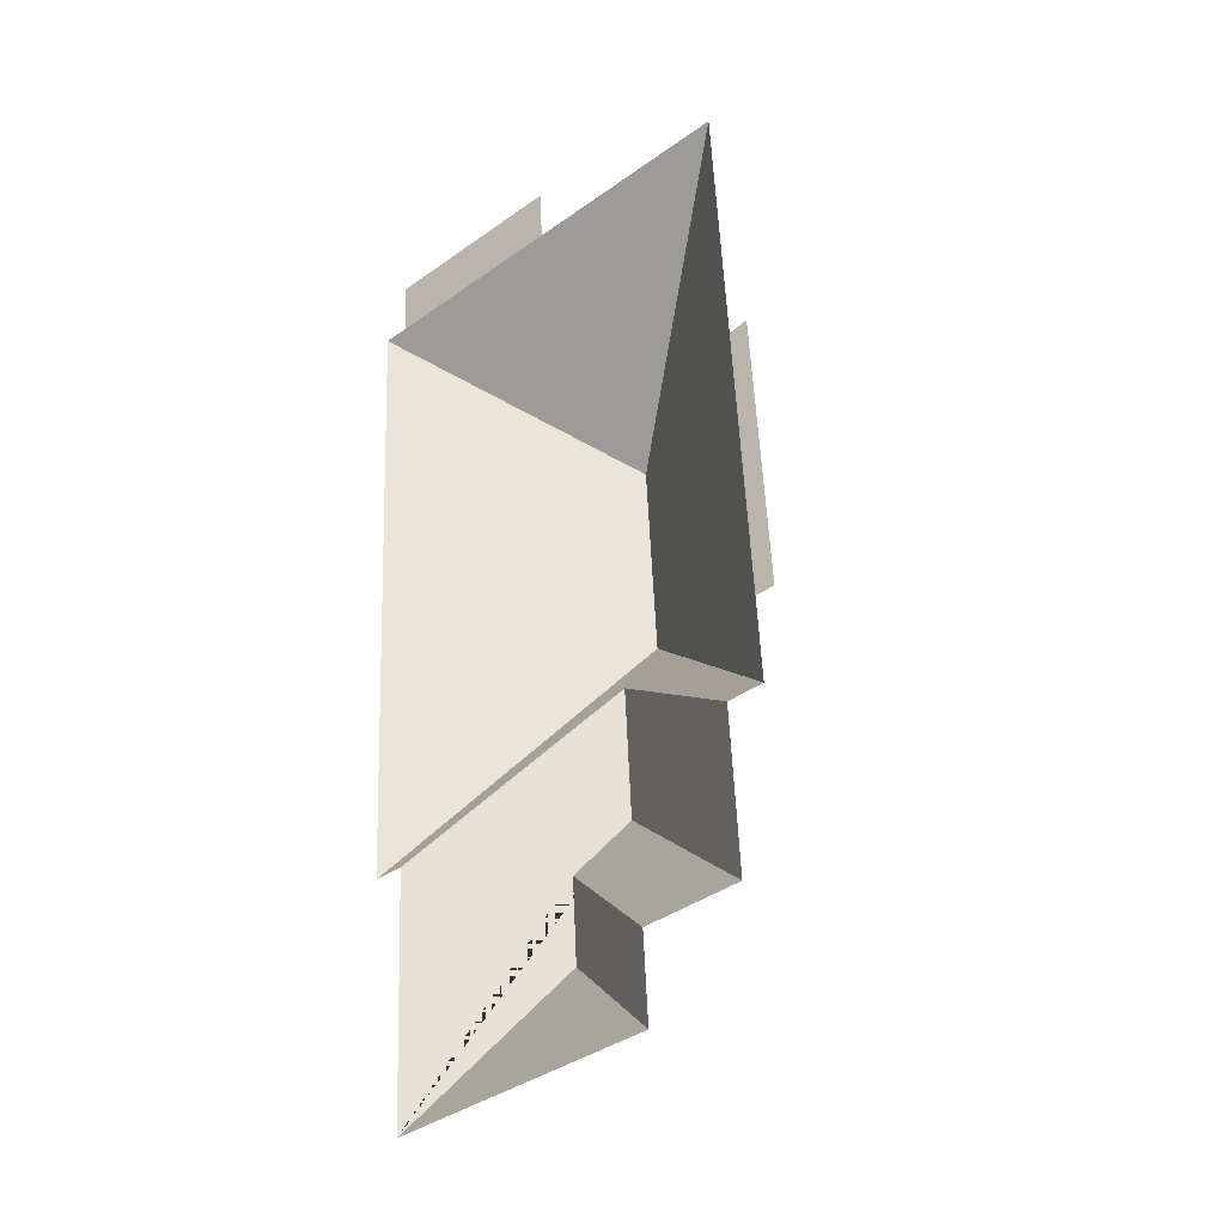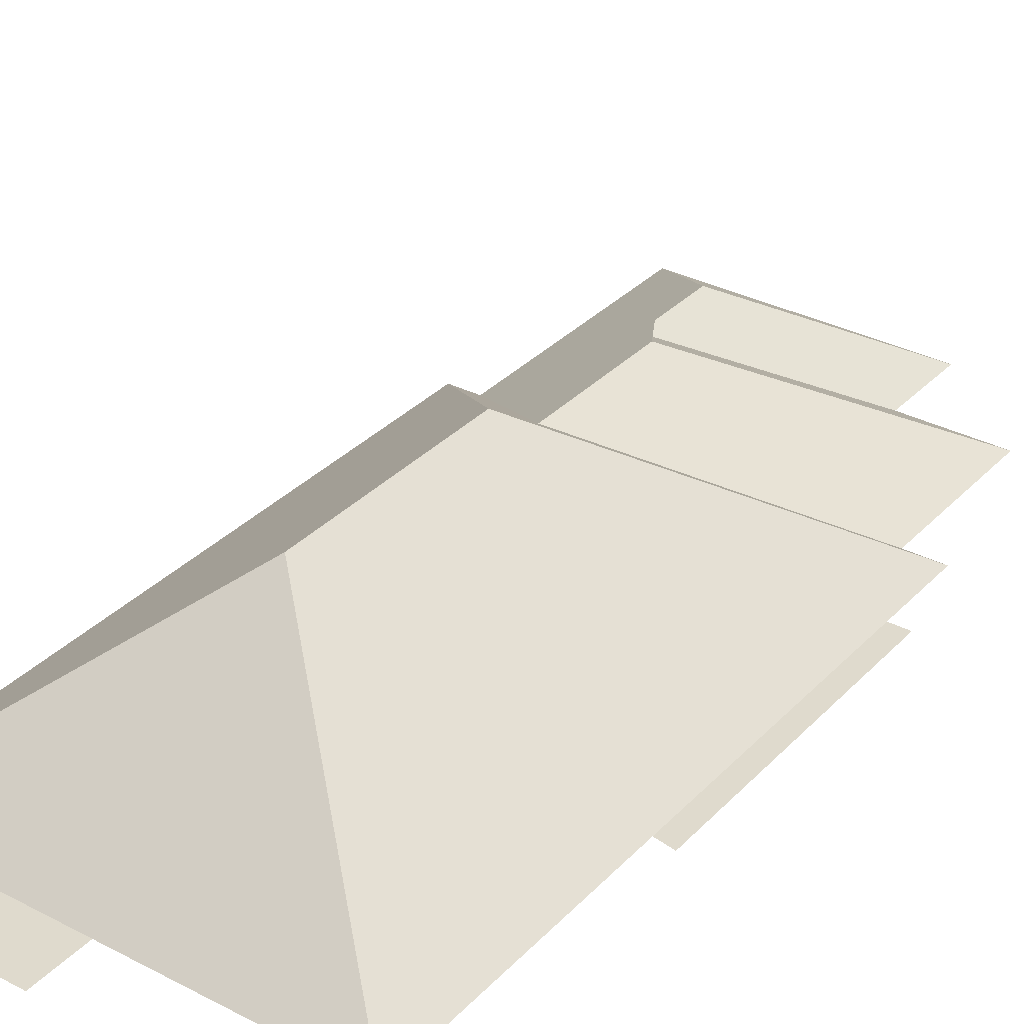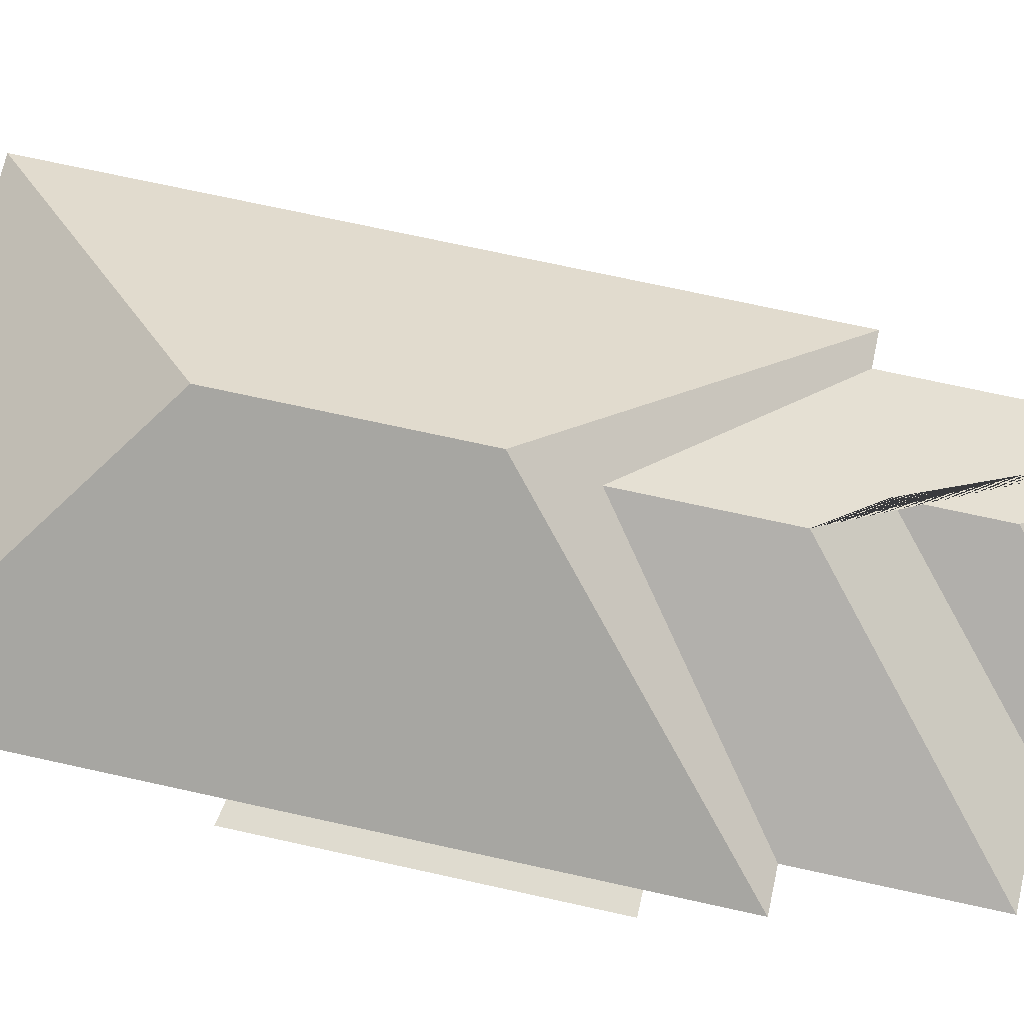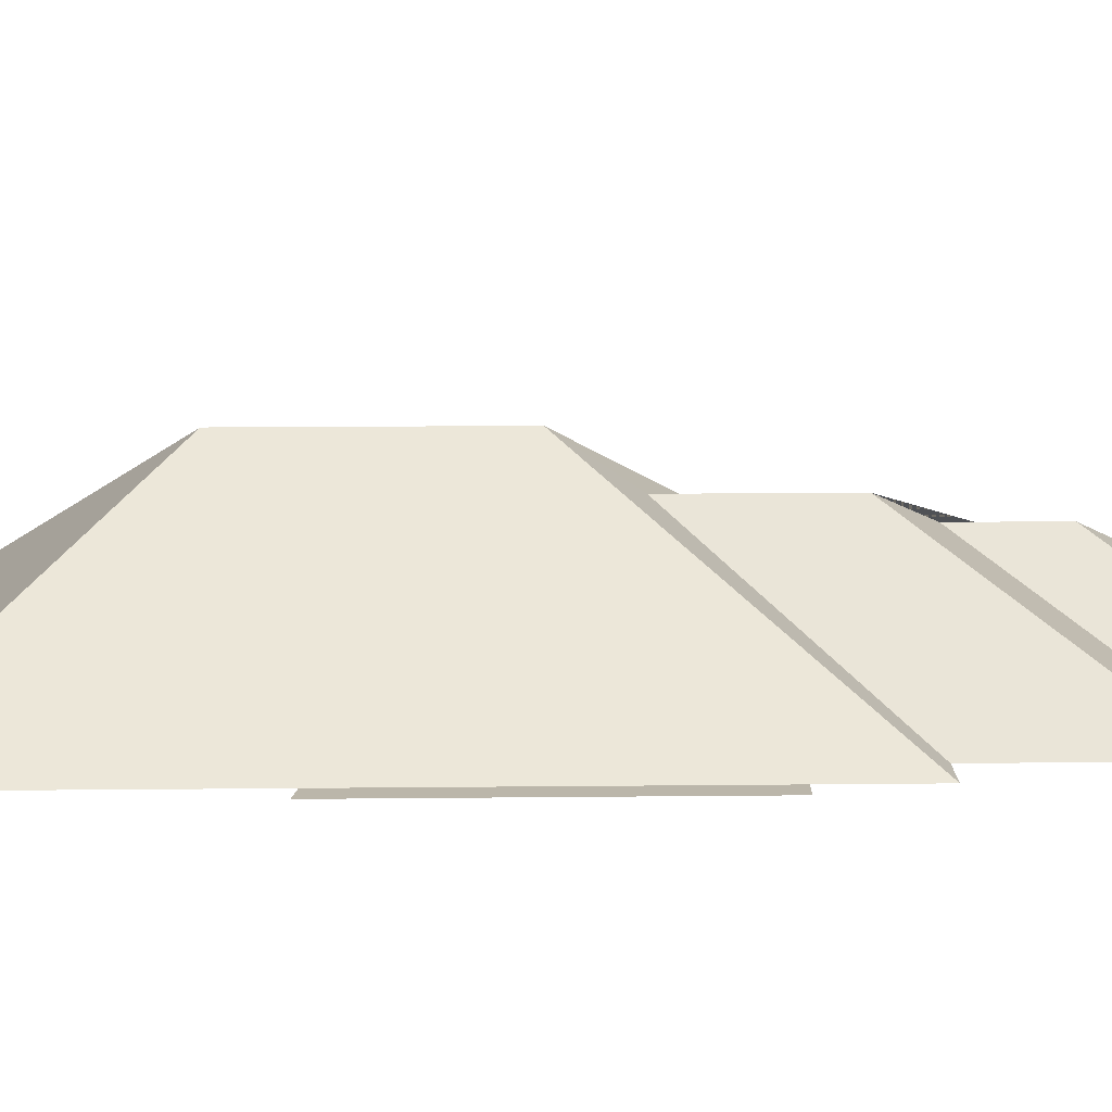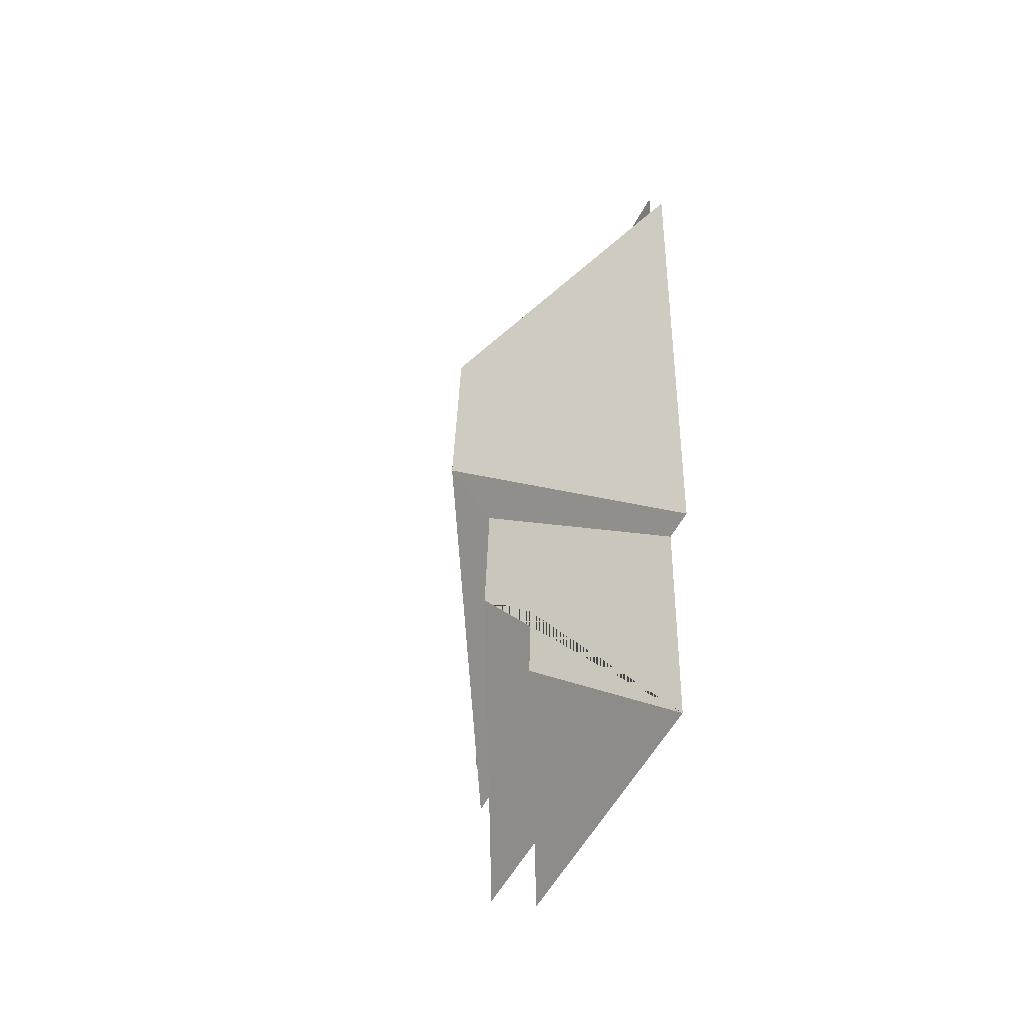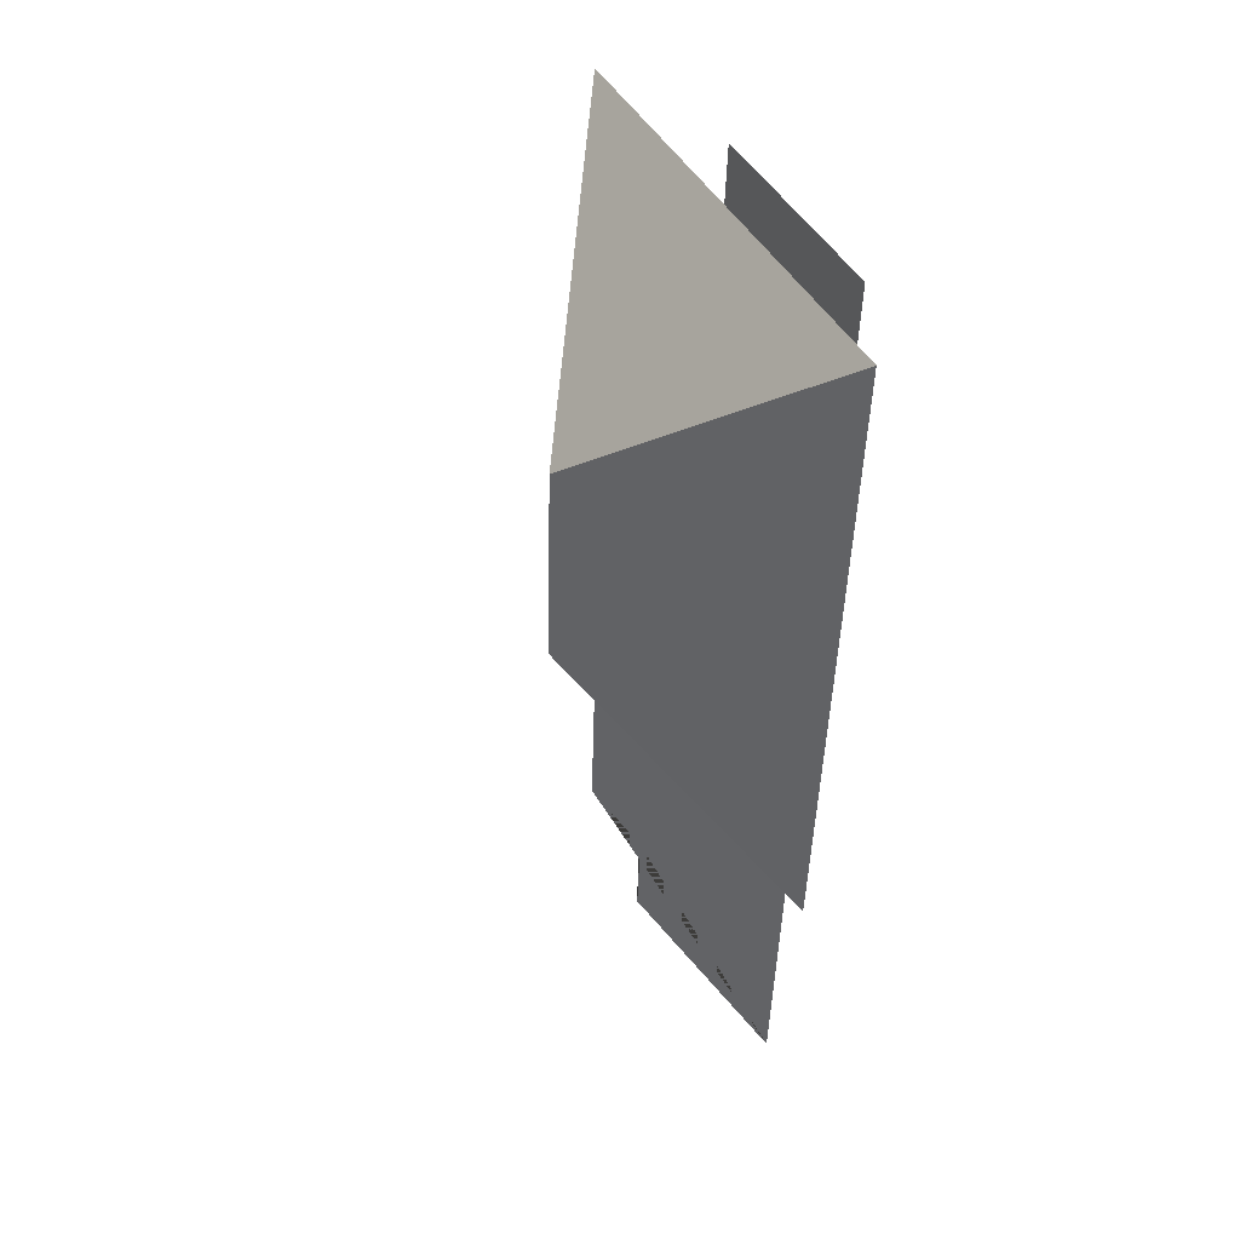
<metadata>
{"format":"obj","ext":"obj","renderer":"f3d","projection":"perspective","resolution":1024,"background":"white","views":[{"elev":-34.4,"azim":41.4,"up":"+Z"},{"elev":32.7,"azim":32.6,"up":"+Y"},{"elev":70.4,"azim":99.3,"up":"+Y"},{"elev":14.1,"azim":85.4,"up":"+Y"},{"elev":-57.2,"azim":-117.1,"up":"+Z"},{"elev":42.7,"azim":-118.4,"up":"+Z"}]}
</metadata>
<code>
o CG10_500_041066_0027_roof
v 224.3 75 -286.9
v 217.1 75 -158.9
v 215.8 75 -287.4
v 217.9 75 -324.8
v 201.8 75 -39.9
v 208.6 75 -160.9
v 201.6 75 -325.6
v 205.4 75 -396.9
v 162.1 75 -399.6
v 164.3 75 -437.5
v 107.1 75 -45.24
v 105.6 75 -20.11
v 106.1 145 -136.4
v 111.3 145 -229.3
v 110.6 125.3 -257.8
v 114 125.3 -319.1
v 95.75 112.1 -342
v 97.93 112.1 -380.5
v 46.29 75 -444.2
v 40.06 75 -333.5
v 20.74 75 -24.9
v 22.15 75 -50.03
v 26.72 75 -334.1
v 10.77 75 -50.67
v 224.3 0 -286.9
v 217.1 0 -158.9
v 208.6 0 -160.9
v 201.8 0 -39.9
v 107.1 0 -45.24
v 105.6 0 -20.11
v 20.74 0 -24.9
v 22.15 0 -50.03
v 10.77 0 -50.67
v 26.72 0 -334.1
v 40.06 0 -333.5
v 46.29 0 -444.2
v 164.3 0 -437.5
v 162.1 0 -399.6
v 205.4 0 -396.9
v 201.6 0 -325.6
v 217.9 0 -324.8
v 215.8 0 -287.4
f 19 18 10
f 17 9 10 18
f 16 17 9 8
f 15 16 8 7
f 14 4 7 15
f 5 6 3 4 14 13
f 24 22 11 5 13
f 23 14 13 24
f 20 15 14 23
f 19 18 17 16 15 20
f 2 6 3 1
f 21 12 11 22

</code>
